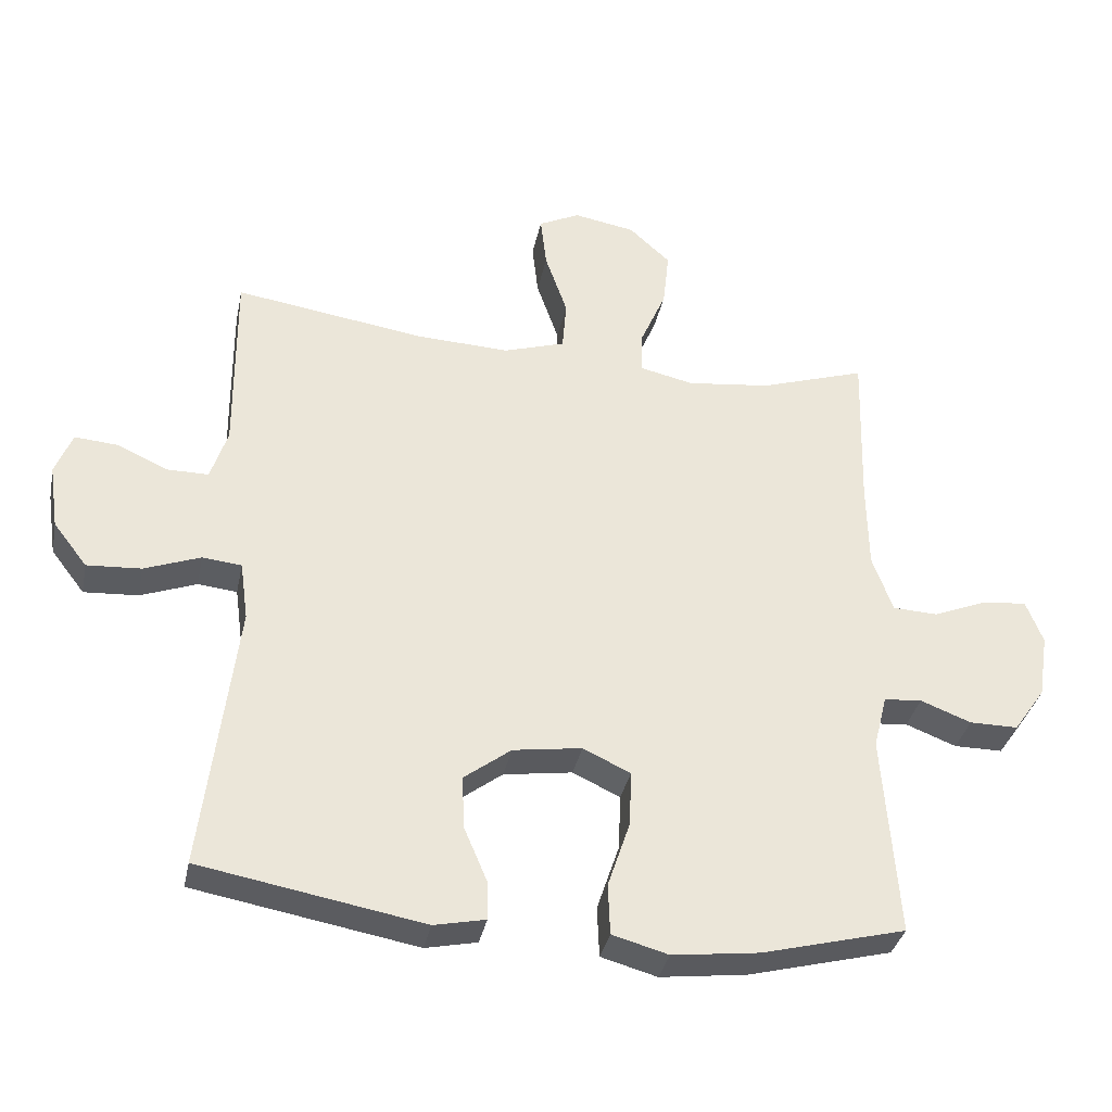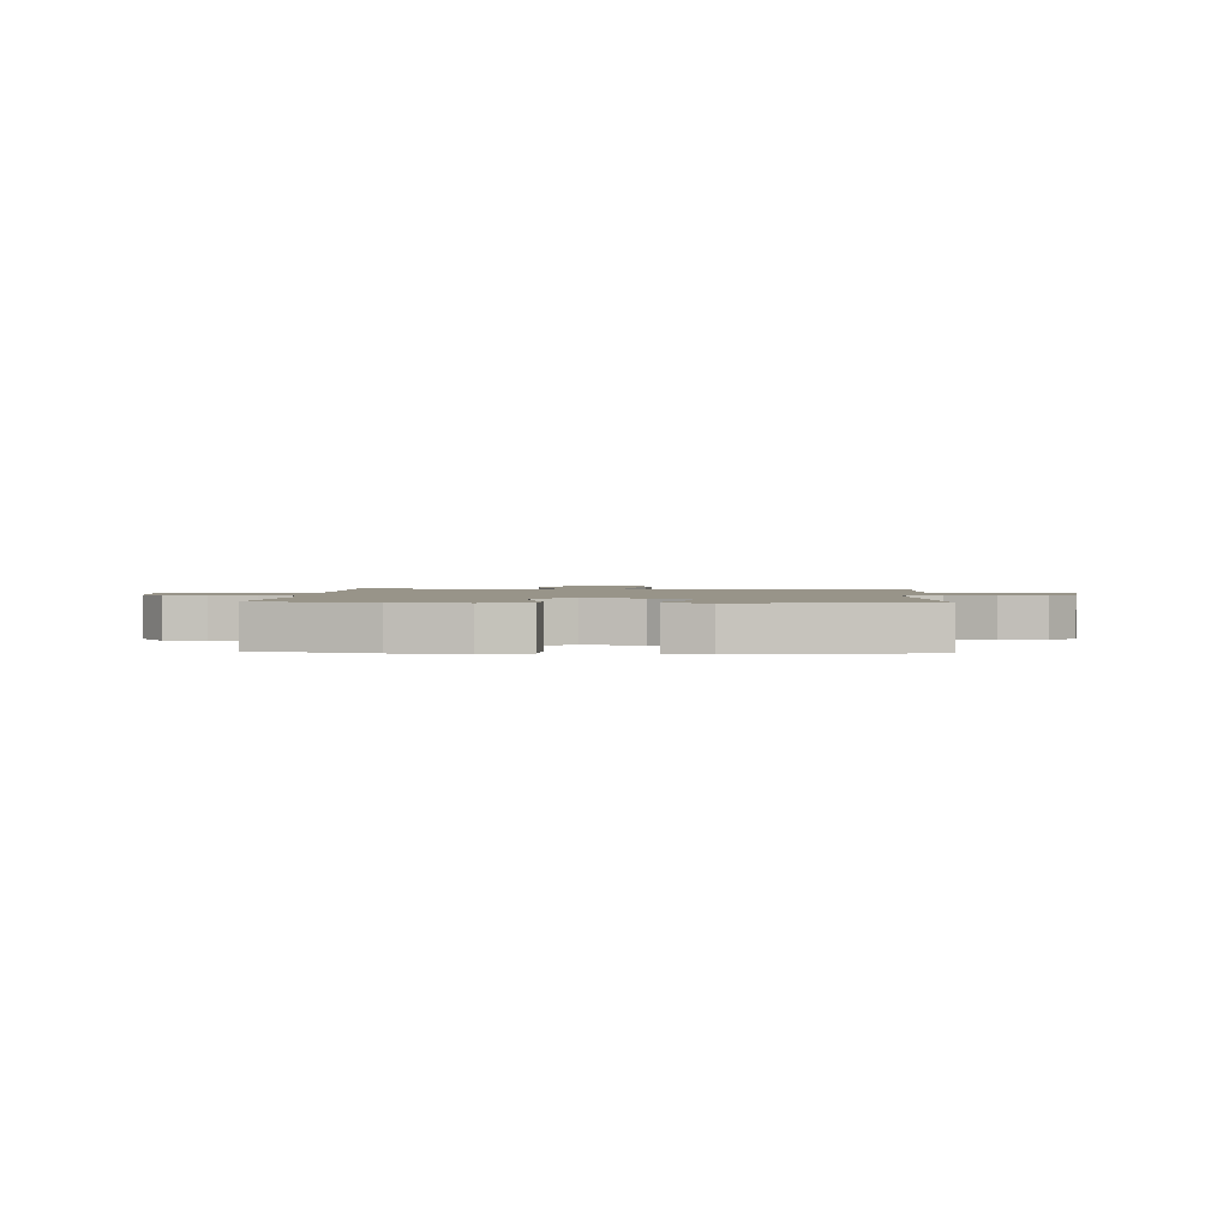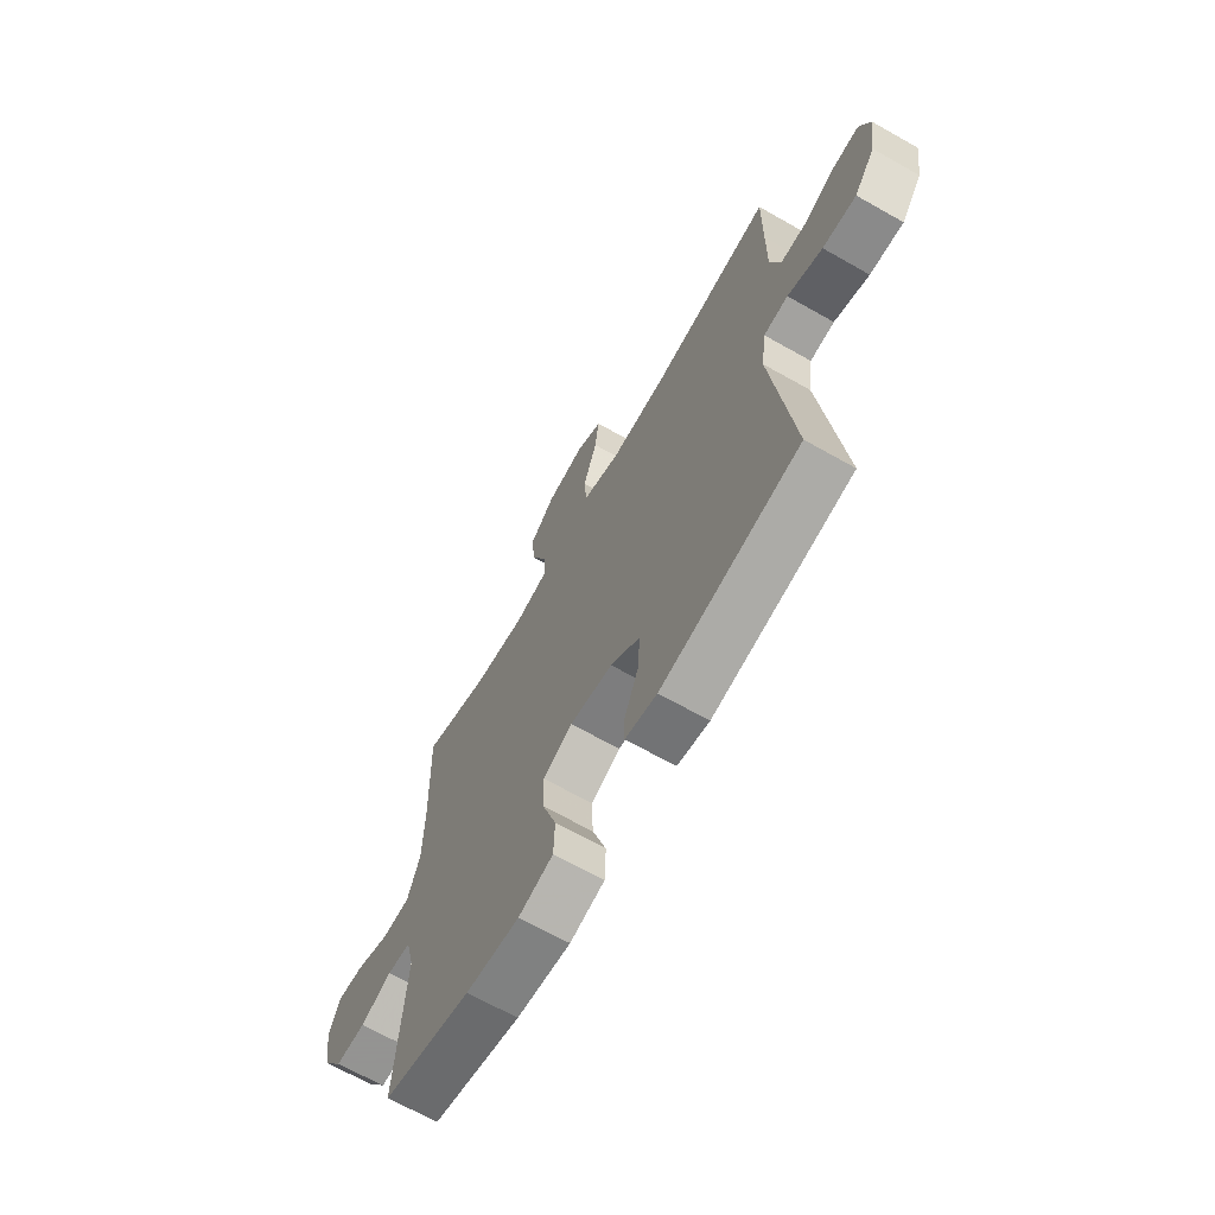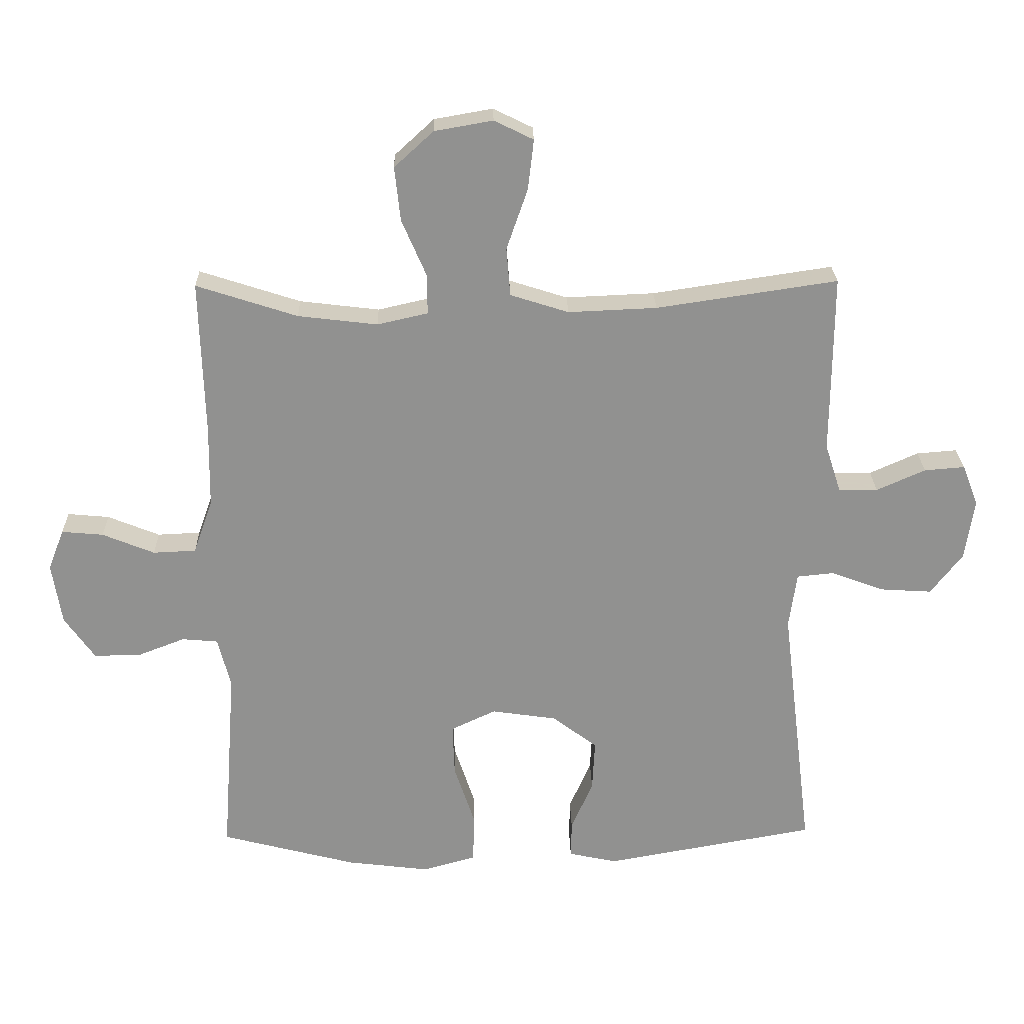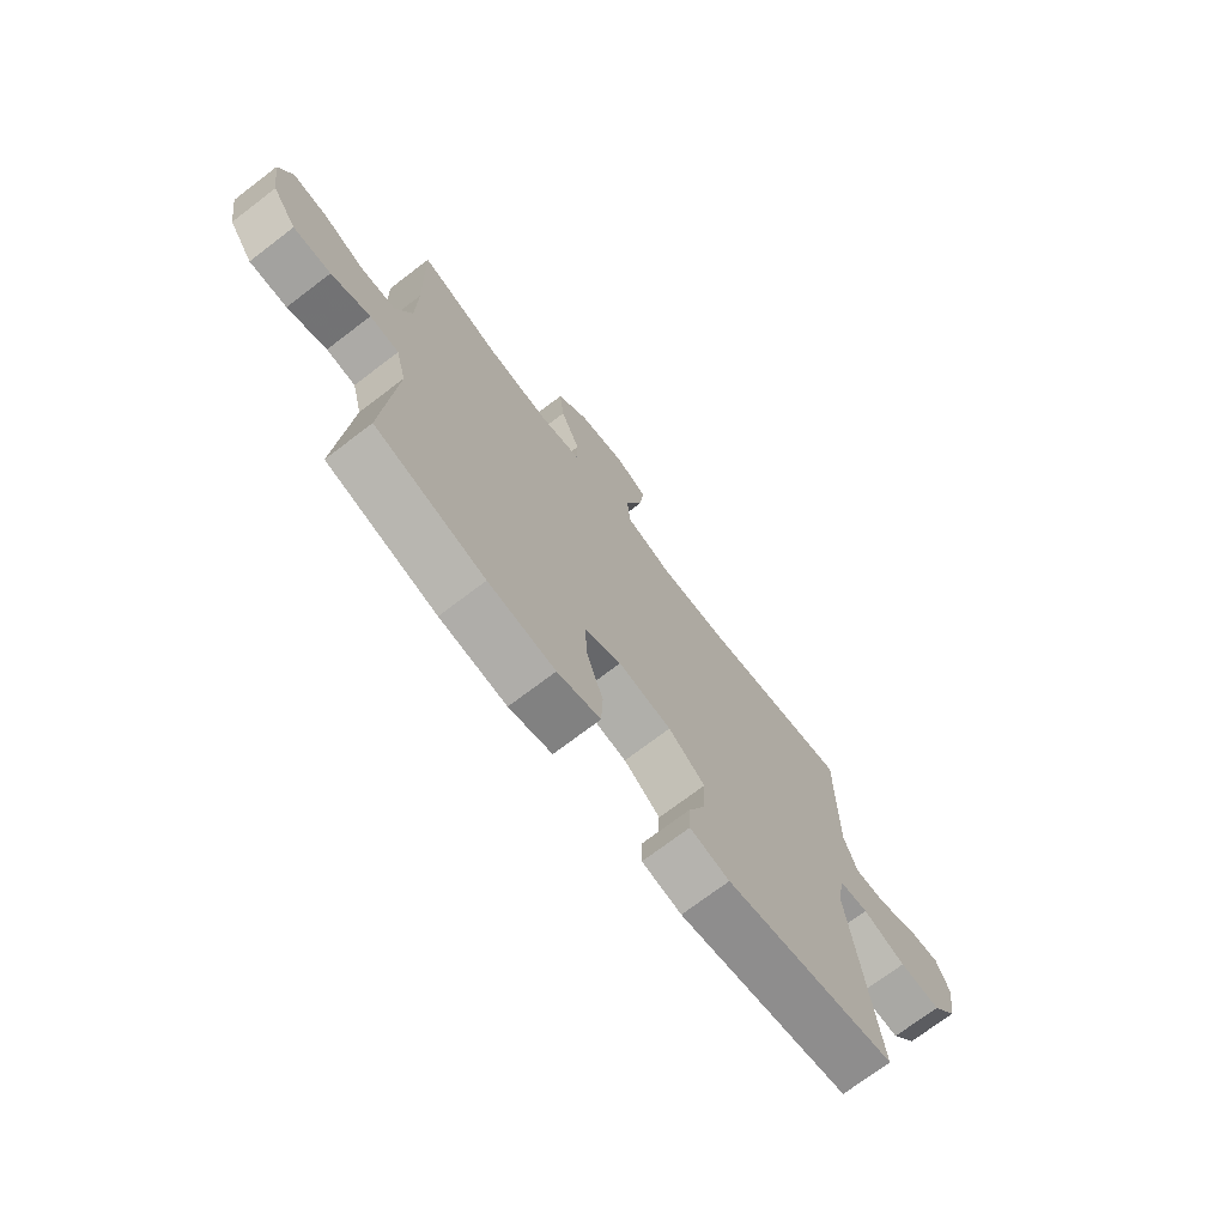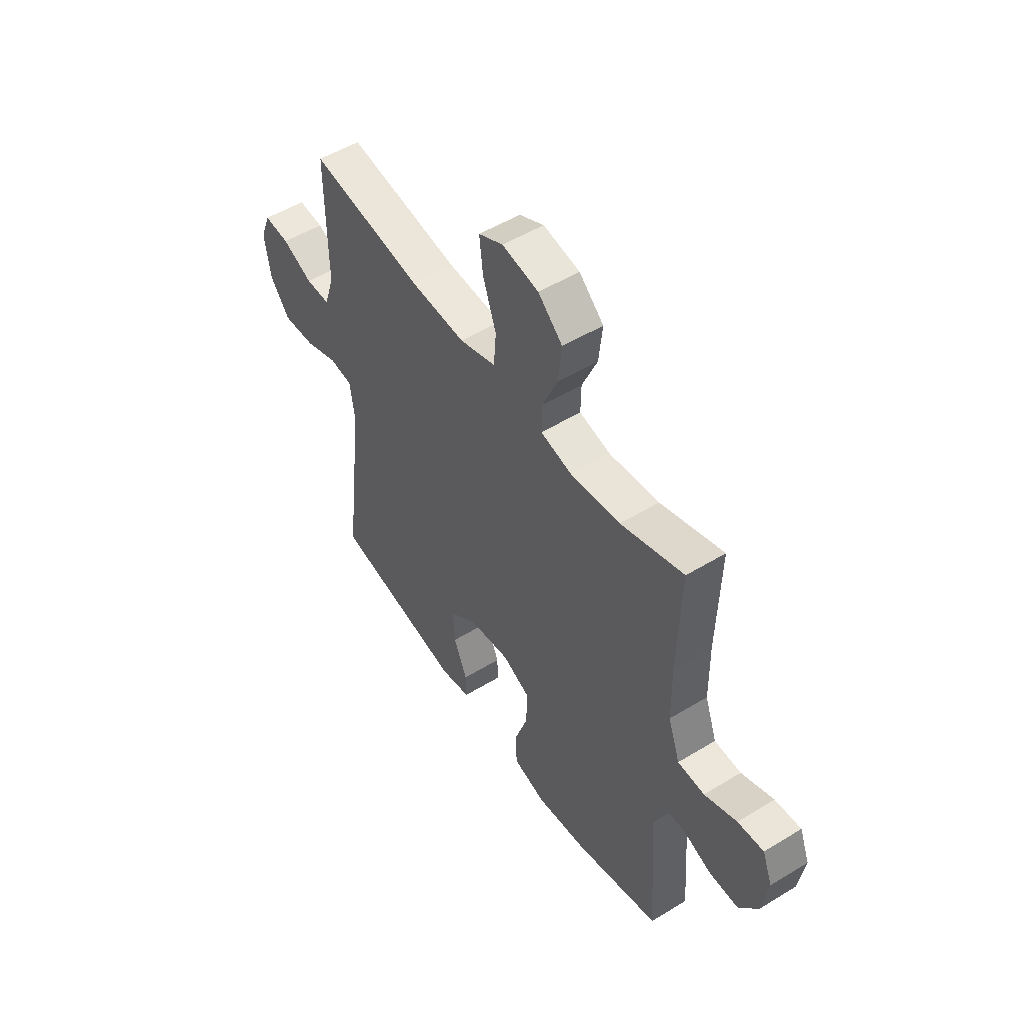
<metadata>
{"format":"obj","ext":"obj","renderer":"f3d","projection":"perspective","resolution":1024,"background":"white","views":[{"elev":-34.9,"azim":-11.5,"up":"+Z"},{"elev":1.7,"azim":-176.5,"up":"+Y"},{"elev":-66.9,"azim":-119.6,"up":"+Z"},{"elev":24.3,"azim":178.7,"up":"+Z"},{"elev":-72.4,"azim":127.3,"up":"+Z"},{"elev":51.9,"azim":56.6,"up":"+Z"}]}
</metadata>
<code>
v 0.5 0.07 -0.5
v 0.288 0.07 -0.555
v 0.159 0.07 -0.571
v 0.076 0.07 -0.548
v 0.073 0.07 -0.473
v 0.106 0.07 -0.374
v 0.109 0.07 -0.292
v 0.039 0.07 -0.259
v -0.063 0.07 -0.274
v -0.133 0.07 -0.327
v -0.129 0.07 -0.406
v -0.095 0.07 -0.486
v -0.094 0.07 -0.543
v -0.17 0.07 -0.559
v -0.5 0.07 -0.5
v -0.451 0.07 -0.099
v -0.463 0.07 -0.012
v -0.521 0.07 -0.006
v -0.604 0.07 -0.037
v -0.684 0.07 -0.042
v -0.734 0.07 0.023
v -0.748 0.07 0.118
v -0.723 0.07 0.182
v -0.66 0.07 0.177
v -0.584 0.07 0.143
v -0.523 0.07 0.143
v -0.498 0.07 0.22
v -0.499 0.07 0.341
v -0.5 0.07 0.5
v -0.218 0.07 0.458
v -0.08 0.07 0.452
v 0.011 0.07 0.481
v 0.017 0.07 0.556
v -0.016 0.07 0.651
v -0.025 0.07 0.729
v 0.036 0.07 0.759
v 0.127 0.07 0.743
v 0.188 0.07 0.687
v 0.179 0.07 0.603
v 0.141 0.07 0.515
v 0.14 0.07 0.452
v 0.219 0.07 0.434
v 0.343 0.07 0.449
v 0.5 0.07 0.5
v 0.493 0.07 0.26
v 0.495 0.07 0.13
v 0.525 0.07 0.046
v 0.592 0.07 0.043
v 0.673 0.07 0.076
v 0.738 0.07 0.082
v 0.763 0.07 0.018
v 0.748 0.07 -0.078
v 0.701 0.07 -0.145
v 0.629 0.07 -0.145
v 0.554 0.07 -0.116
v 0.498 0.07 -0.121
v 0.478 0.07 -0.2
v 0.5 0 -0.5
v 0.288 0 -0.555
v 0.159 0 -0.571
v 0.076 0 -0.548
v 0.073 0 -0.473
v 0.106 0 -0.374
v 0.109 0 -0.292
v 0.039 0 -0.259
v -0.063 0 -0.274
v -0.133 0 -0.327
v -0.129 0 -0.406
v -0.095 0 -0.486
v -0.094 0 -0.543
v -0.17 0 -0.559
v -0.5 0 -0.5
v -0.451 0 -0.099
v -0.463 0 -0.012
v -0.521 0 -0.006
v -0.604 0 -0.037
v -0.684 0 -0.042
v -0.734 0 0.023
v -0.748 0 0.118
v -0.723 0 0.182
v -0.66 0 0.177
v -0.584 0 0.143
v -0.523 0 0.143
v -0.498 0 0.22
v -0.499 0 0.341
v -0.5 0 0.5
v -0.218 0 0.458
v -0.08 0 0.452
v 0.011 0 0.481
v 0.017 0 0.556
v -0.016 0 0.651
v -0.025 0 0.729
v 0.036 0 0.759
v 0.127 0 0.743
v 0.188 0 0.687
v 0.179 0 0.603
v 0.141 0 0.515
v 0.14 0 0.452
v 0.219 0 0.434
v 0.343 0 0.449
v 0.5 0 0.5
v 0.493 0 0.26
v 0.495 0 0.13
v 0.525 0 0.046
v 0.592 0 0.043
v 0.673 0 0.076
v 0.738 0 0.082
v 0.763 0 0.018
v 0.748 0 -0.078
v 0.701 0 -0.145
v 0.629 0 -0.145
v 0.554 0 -0.116
v 0.498 0 -0.121
v 0.478 0 -0.2
f 52 53 54 55
f 52 55 56
f 51 52 56
f 48 49 50 51
f 47 48 51 56
f 46 47 56 57
f 43 44 45
f 42 43 45 46
f 41 42 46 57
f 37 38 39 40
f 37 40 41
f 36 37 41
f 33 34 35 36
f 32 33 36 41
f 31 32 41 57
f 27 28 29 30
f 26 27 30 31
f 22 23 24 25
f 22 25 26
f 21 22 26
f 18 19 20 21
f 17 18 21 26
f 13 14 15 16
f 11 12 13 16
f 10 11 16 17
f 9 10 17 26
f 3 4 5 6
f 3 6 7
f 2 3 7
f 1 2 7
f 57 1 7
f 31 57 7 8
f 8 9 26 31
f 112 111 110 109
f 113 112 109
f 113 109 108
f 108 107 106 105
f 113 108 105 104
f 114 113 104 103
f 102 101 100
f 103 102 100 99
f 114 103 99 98
f 97 96 95 94
f 98 97 94
f 98 94 93
f 93 92 91 90
f 98 93 90 89
f 114 98 89 88
f 87 86 85 84
f 88 87 84 83
f 82 81 80 79
f 83 82 79
f 83 79 78
f 78 77 76 75
f 83 78 75 74
f 73 72 71 70
f 73 70 69 68
f 74 73 68 67
f 83 74 67 66
f 63 62 61 60
f 64 63 60
f 64 60 59
f 64 59 58
f 64 58 114
f 65 64 114 88
f 88 83 66 65
f 1 58 59 2
f 2 59 60 3
f 3 60 61 4
f 4 61 62 5
f 5 62 63 6
f 6 63 64 7
f 7 64 65 8
f 8 65 66 9
f 9 66 67 10
f 10 67 68 11
f 11 68 69 12
f 12 69 70 13
f 13 70 71 14
f 14 71 72 15
f 15 72 73 16
f 16 73 74 17
f 17 74 75 18
f 18 75 76 19
f 19 76 77 20
f 20 77 78 21
f 21 78 79 22
f 22 79 80 23
f 23 80 81 24
f 24 81 82 25
f 25 82 83 26
f 26 83 84 27
f 27 84 85 28
f 28 85 86 29
f 29 86 87 30
f 30 87 88 31
f 31 88 89 32
f 32 89 90 33
f 33 90 91 34
f 34 91 92 35
f 35 92 93 36
f 36 93 94 37
f 37 94 95 38
f 38 95 96 39
f 39 96 97 40
f 40 97 98 41
f 41 98 99 42
f 42 99 100 43
f 43 100 101 44
f 44 101 102 45
f 45 102 103 46
f 46 103 104 47
f 47 104 105 48
f 48 105 106 49
f 49 106 107 50
f 50 107 108 51
f 51 108 109 52
f 52 109 110 53
f 53 110 111 54
f 54 111 112 55
f 55 112 113 56
f 56 113 114 57
f 57 114 58 1

</code>
